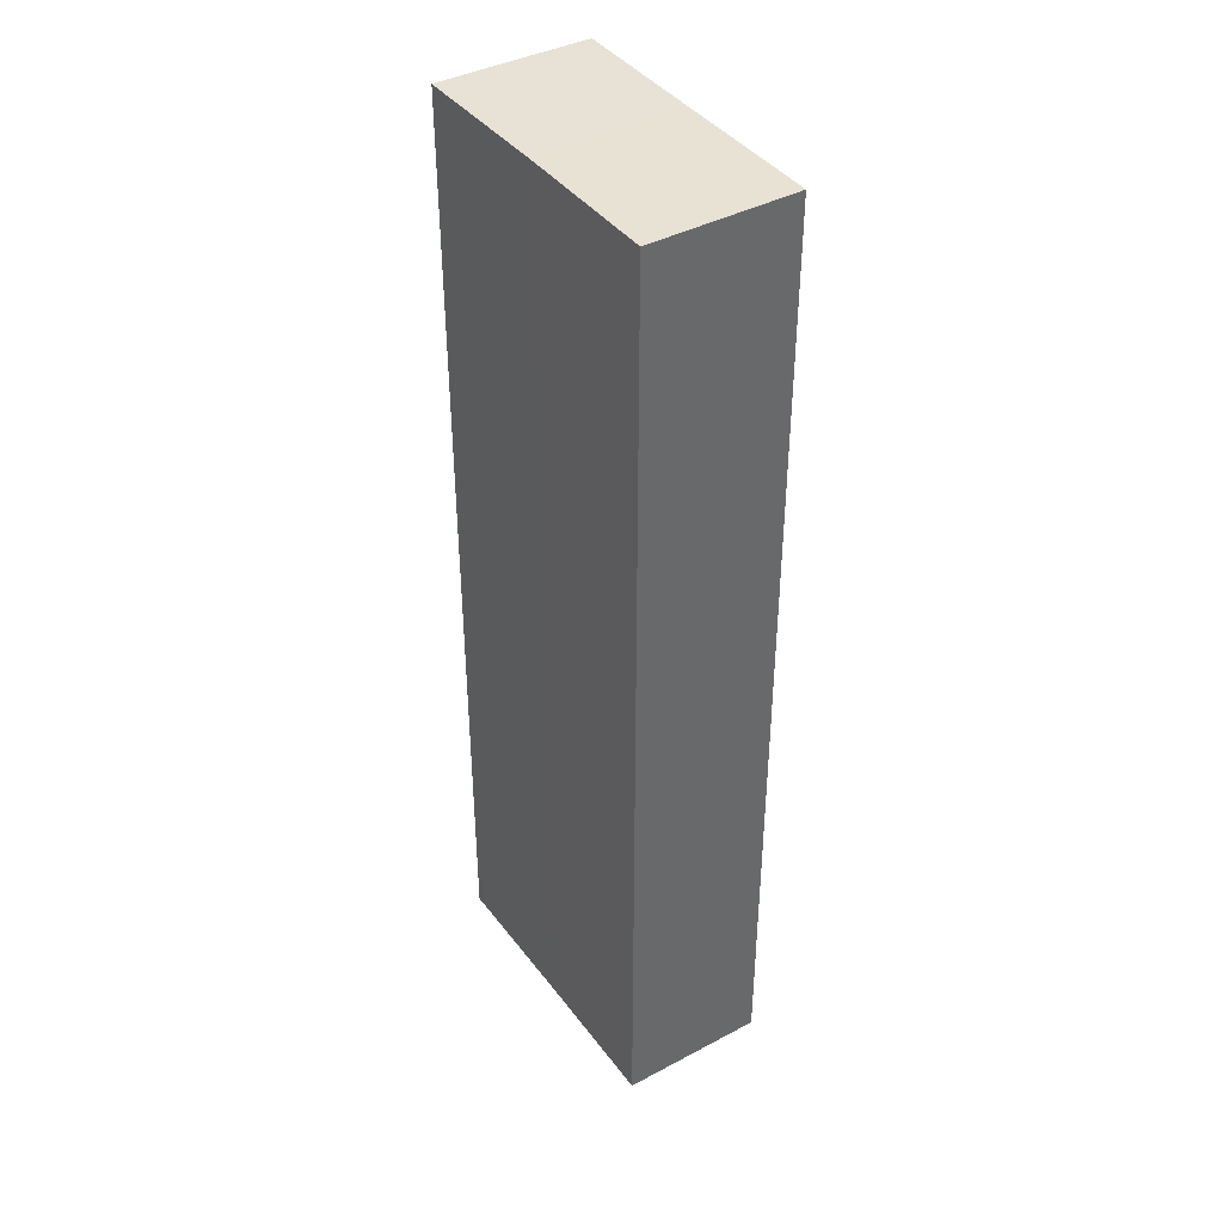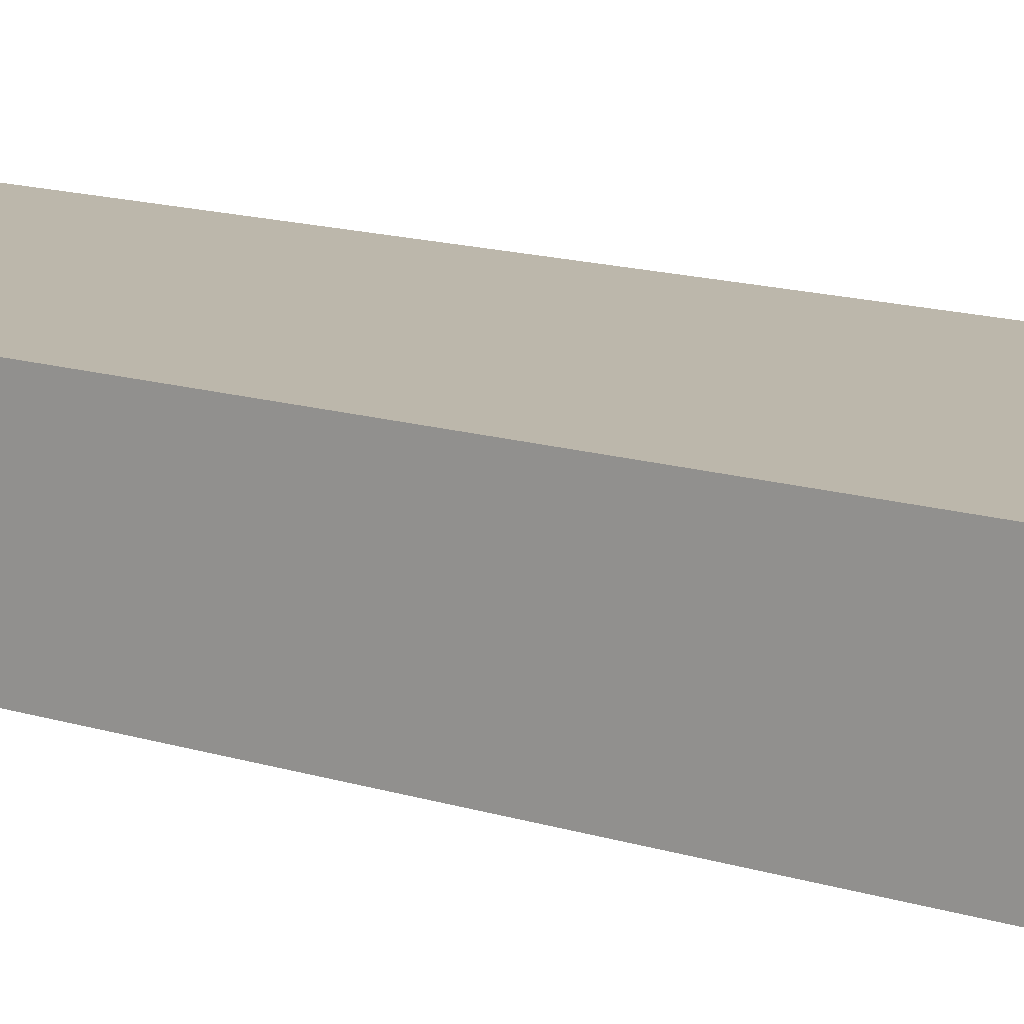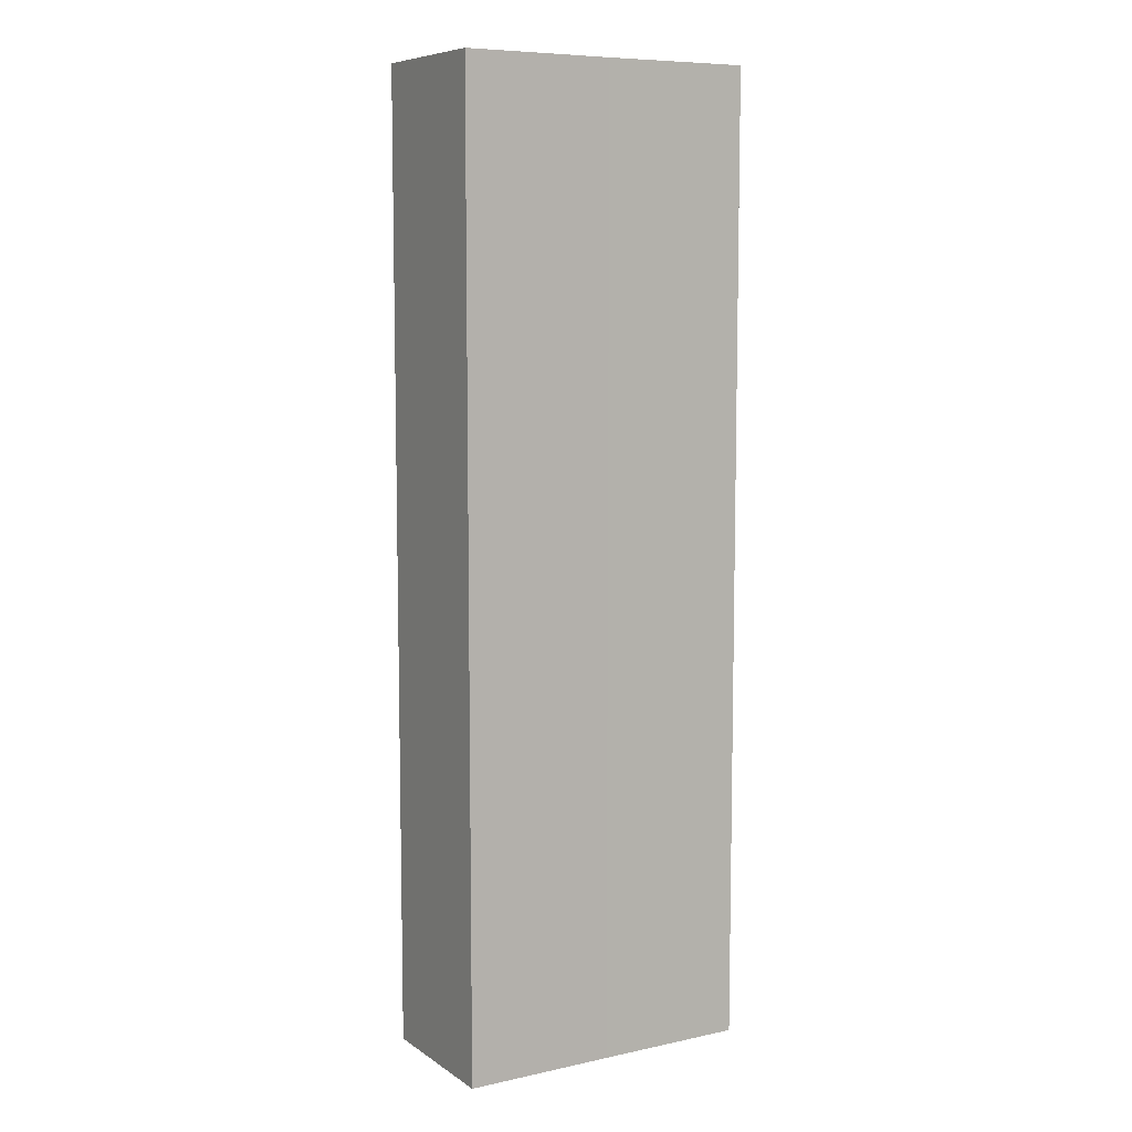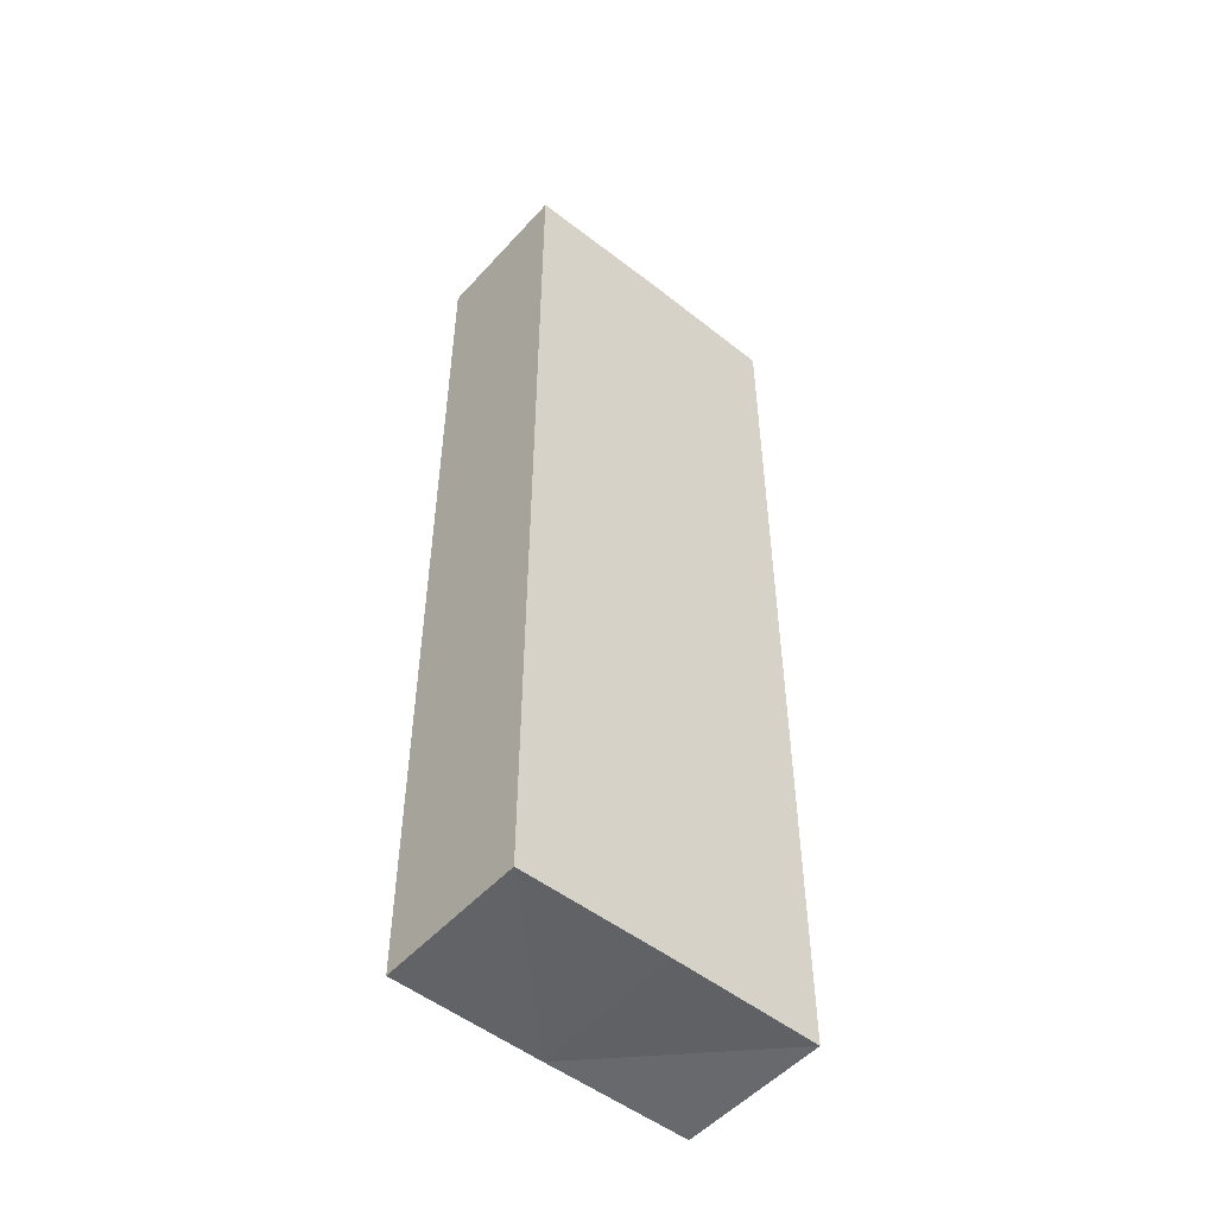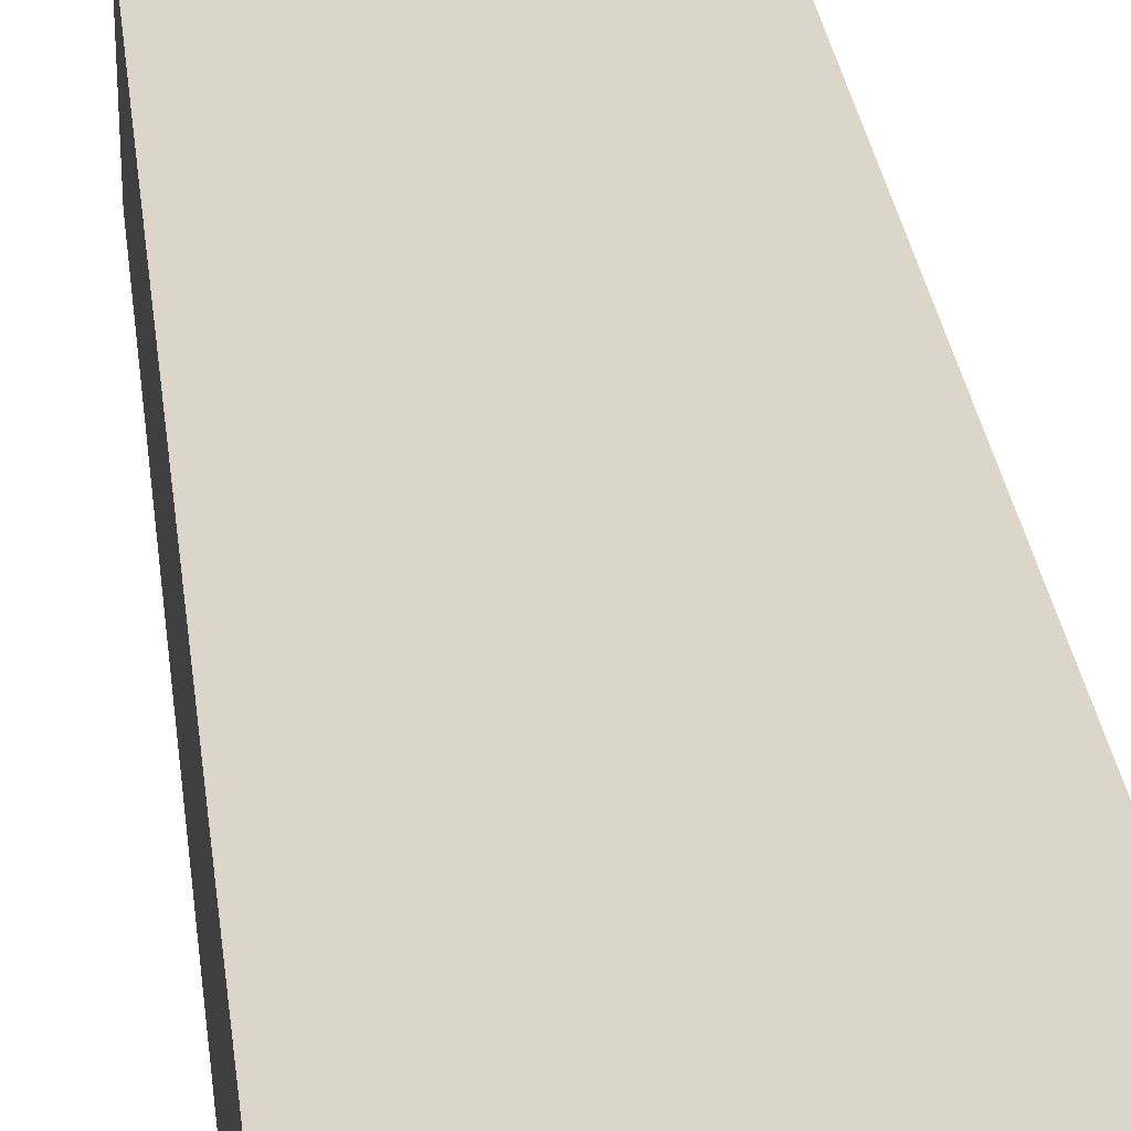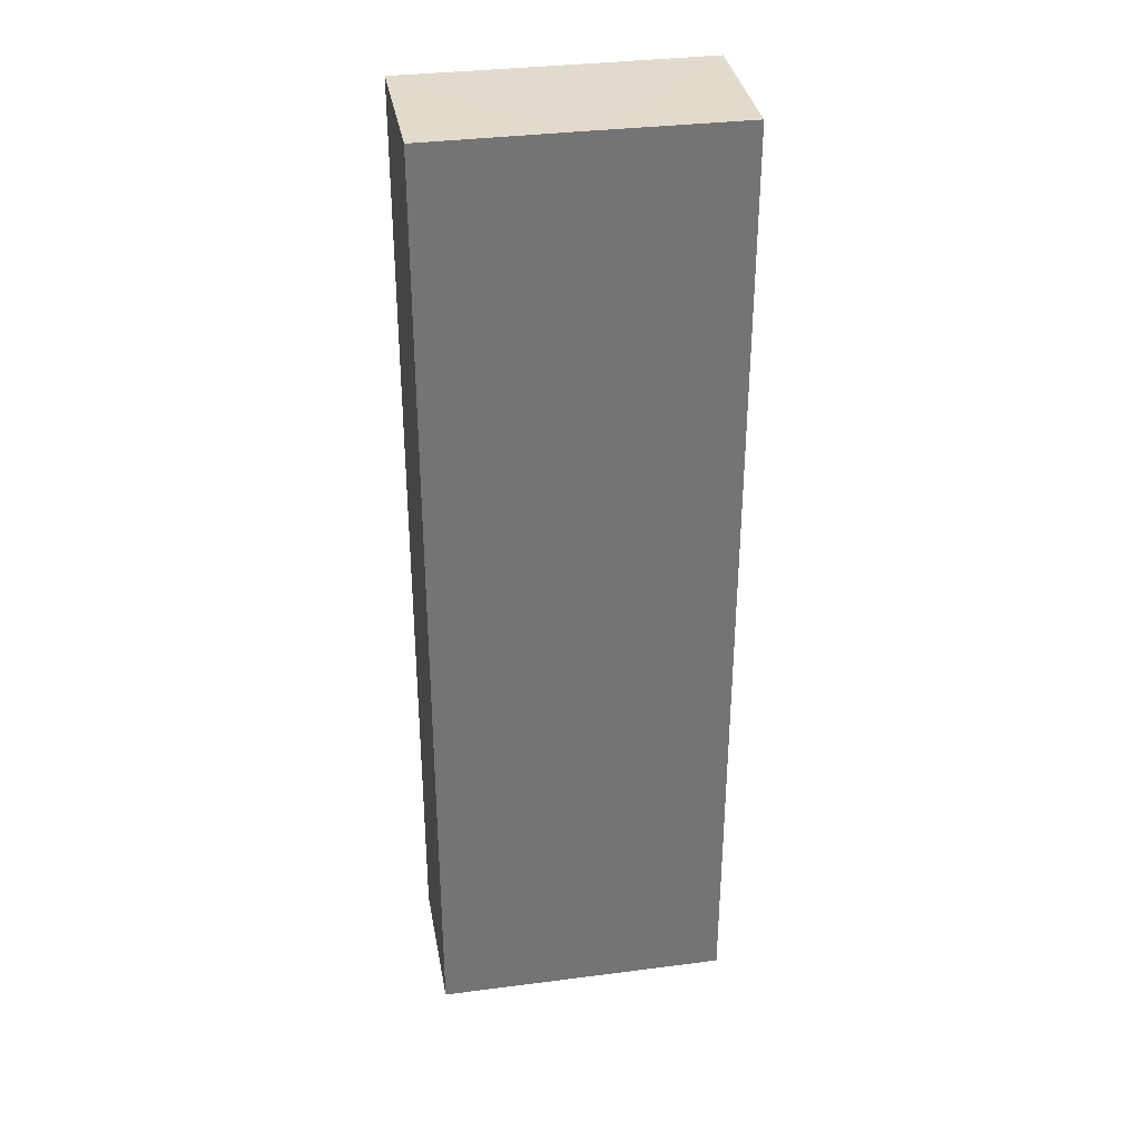
<metadata>
{"format":"obj","ext":"obj","renderer":"f3d","projection":"perspective","resolution":1024,"background":"white","views":[{"elev":40.5,"azim":57.6,"up":"+Z"},{"elev":14.7,"azim":124.2,"up":"+Y"},{"elev":8.2,"azim":-30.4,"up":"+Z"},{"elev":-51.2,"azim":-40.2,"up":"+Z"},{"elev":29.7,"azim":-6.6,"up":"+Y"},{"elev":34.2,"azim":170.1,"up":"+Z"}]}
</metadata>
<code>
o 2145
v 2208 1862 13.44
v 2208 1862 13.44
v 2208 1862 13.5
v 2208 1862 13.44
v 2208 1862 13.44
v 2208 1862 13.44
v 2208 1862 13.5
v 2208 1862 13.5
v 2208 1862 13.5
v 2208 1862 13.5
v 2208 1862 13.44
v 2208 1862 13.44
v 2208 1862 13.44
v 2208 1862 13.44
v 2208 1862 13.5
v 2208 1862 13.44
v 2208 1862 13.44
v 2208 1862 13.44
v 2208 1862 13.44
v 2208 1862 13.44
v 2208 1862 13.5
v 2208 1862 13.5
v 2208 1862 13.44
v 2208 1862 13.44
v 2208 1862 13.5
v 2208 1862 13.44
v 2208 1862 13.5
v 2208 1862 13.5
v 2208 1862 13.5
v 2208 1862 13.5
v 2208 1862 13.44
v 2208 1862 13.44
v 2208 1862 13.44
v 2208 1862 13.5
v 2208 1862 13.5
v 2208 1862 13.5
v 2208 1862 13.5
f 1 2 3
f 2 4 5
f 2 6 7
f 8 5 9
f 10 11 8
f 12 13 10
f 13 14 15
f 16 5 17
f 16 17 18
f 19 18 20
f 21 18 22
f 23 24 21
f 3 16 25
f 25 26 27
f 25 28 29
f 30 31 29
f 32 33 30
f 7 34 28
f 7 35 34
f 36 37 35

</code>
